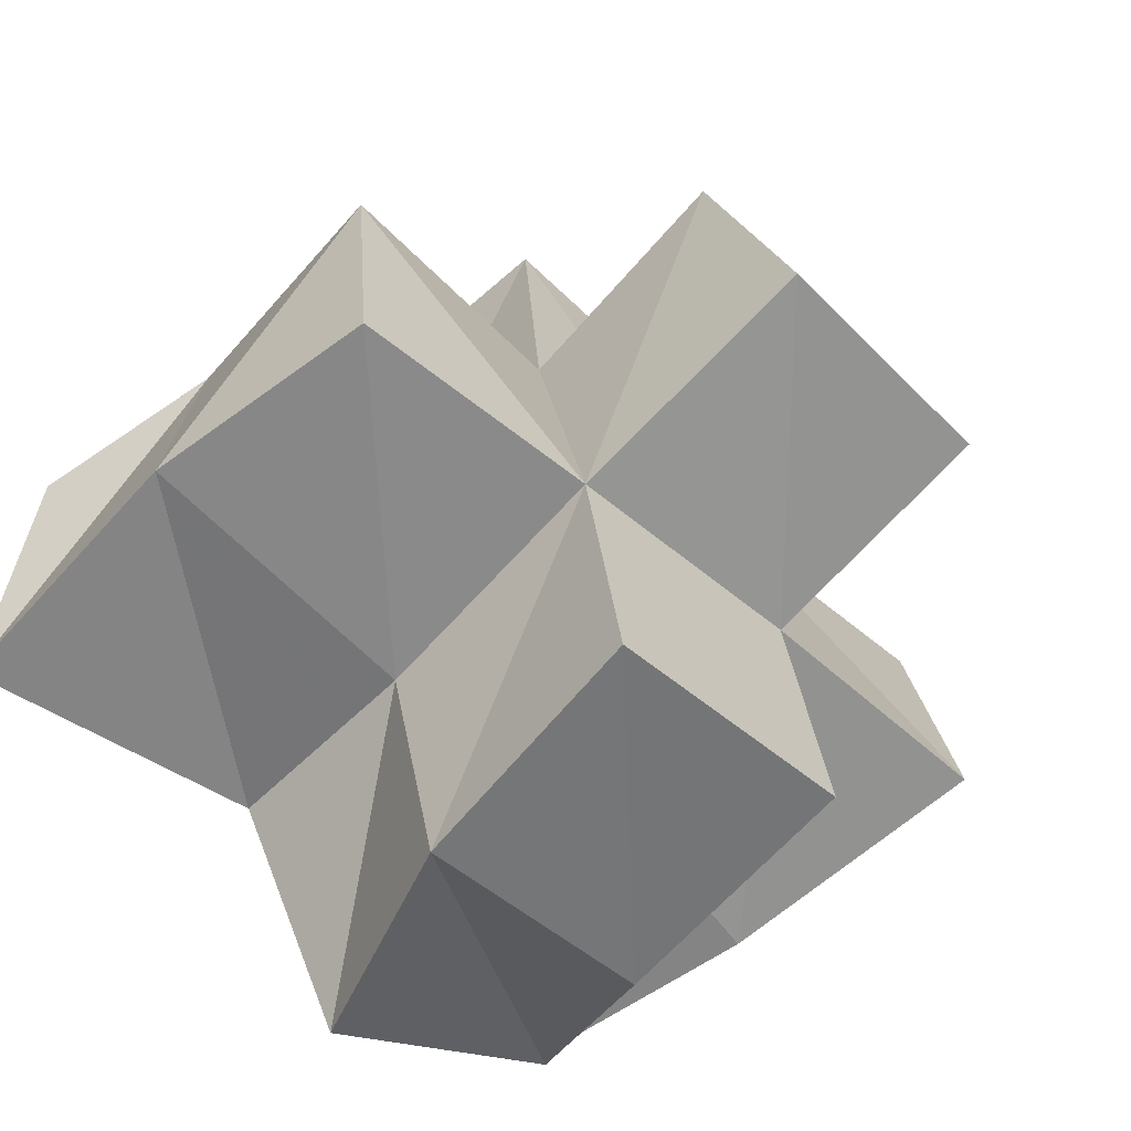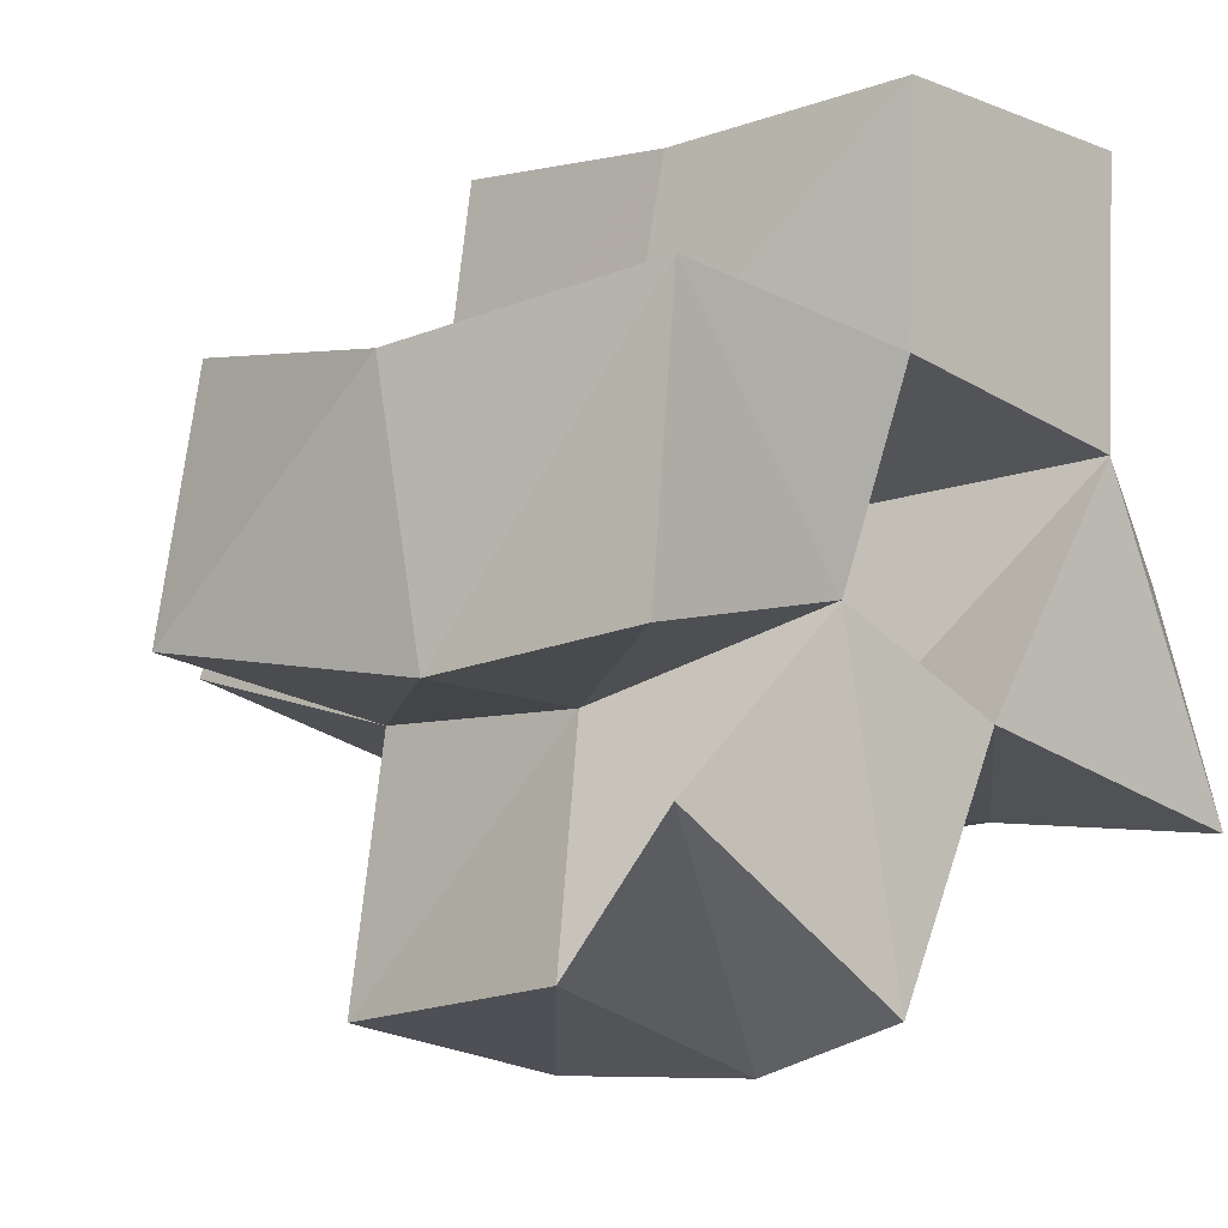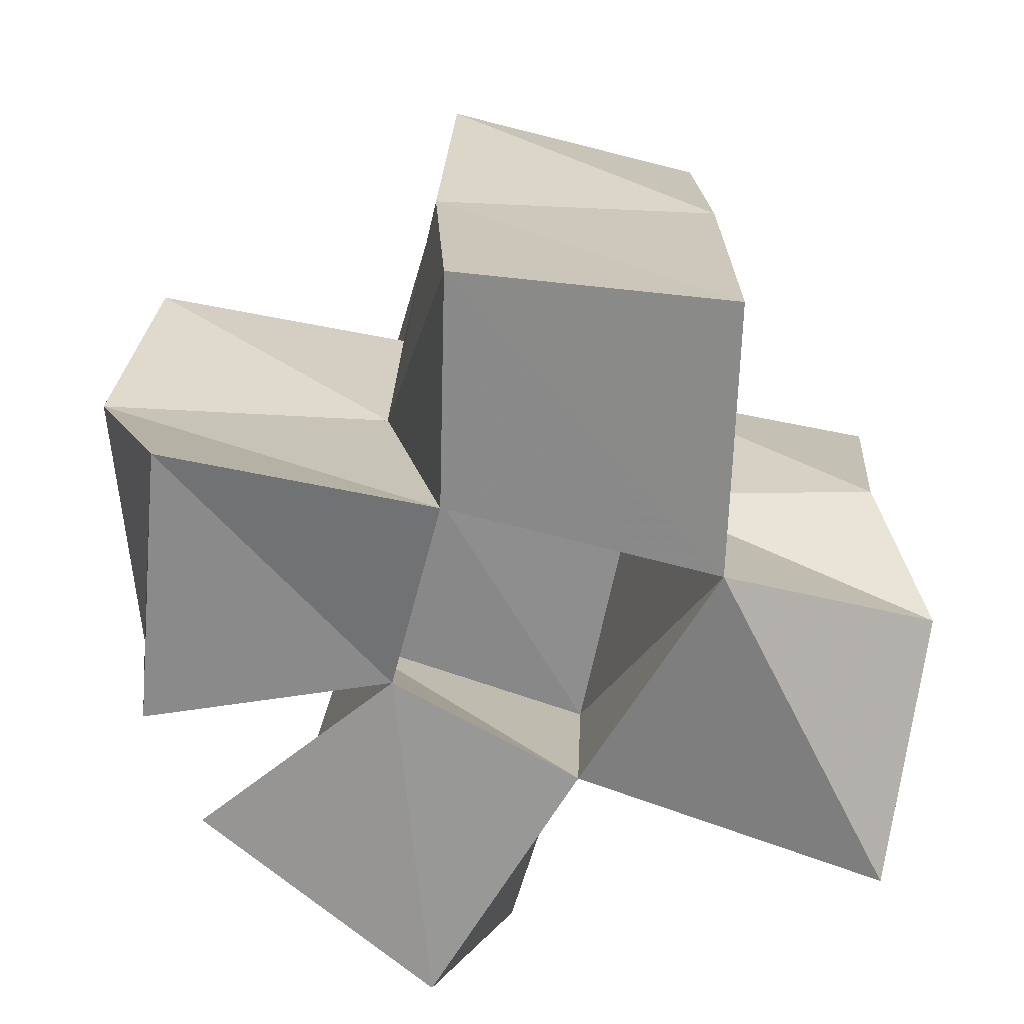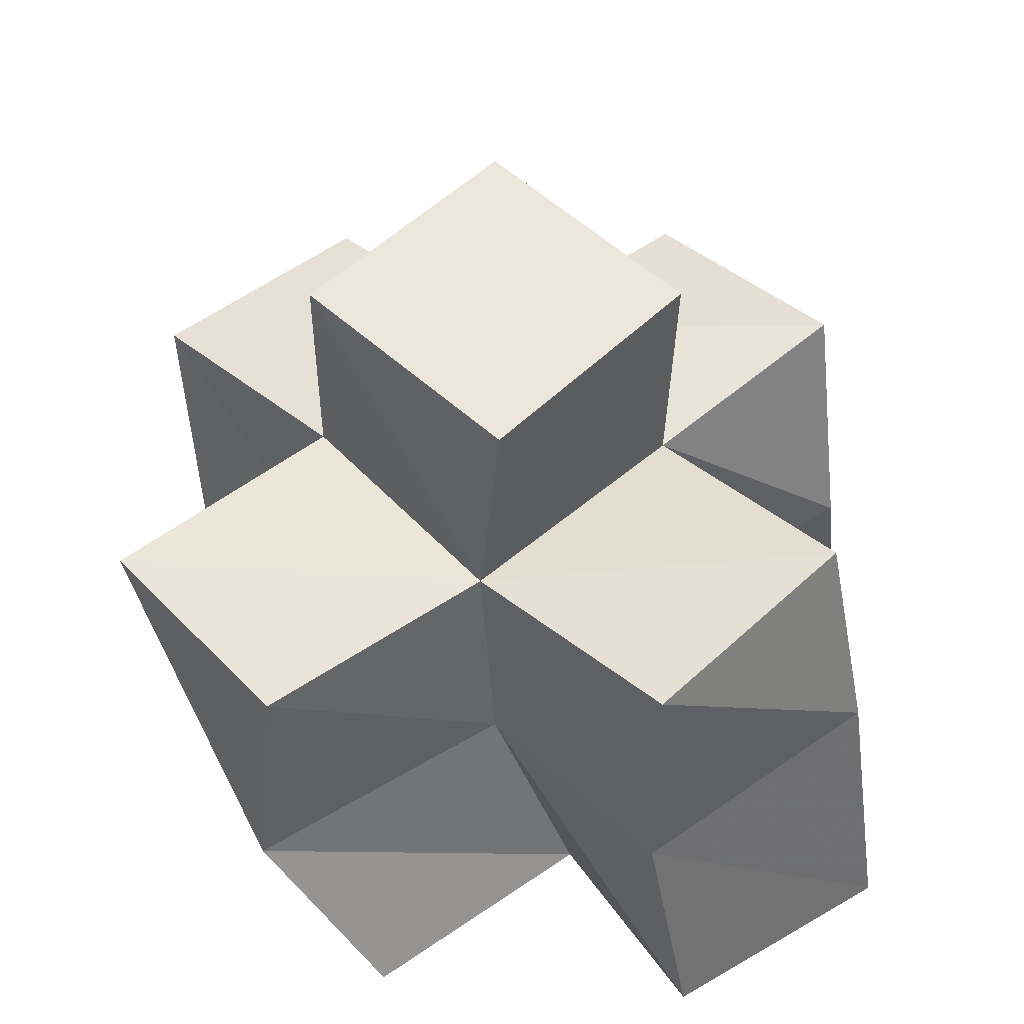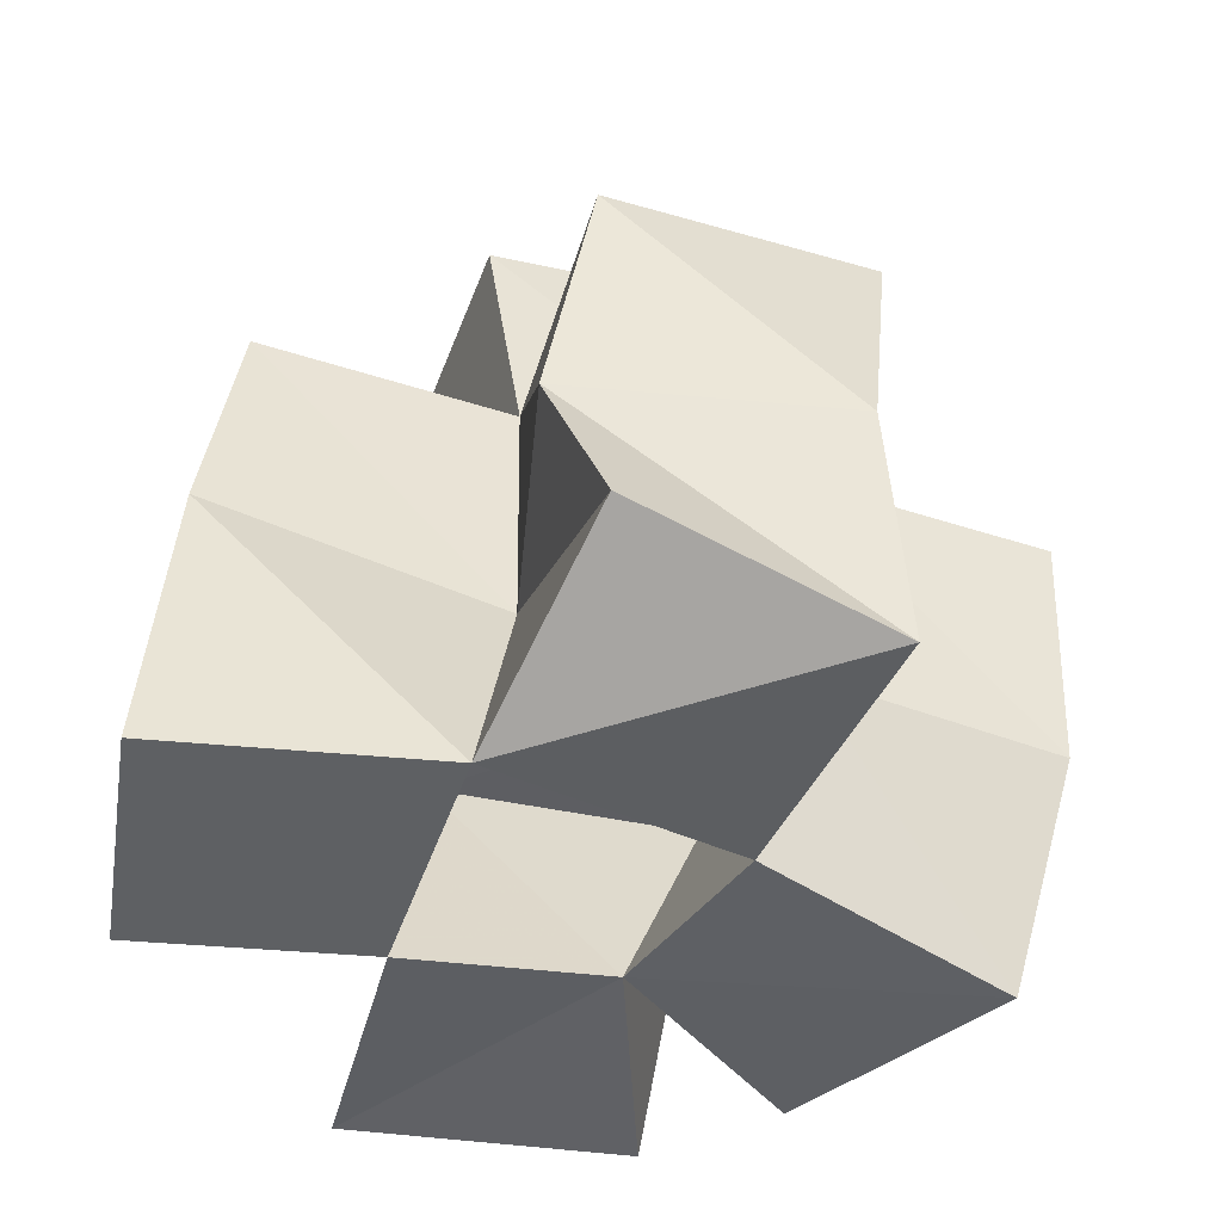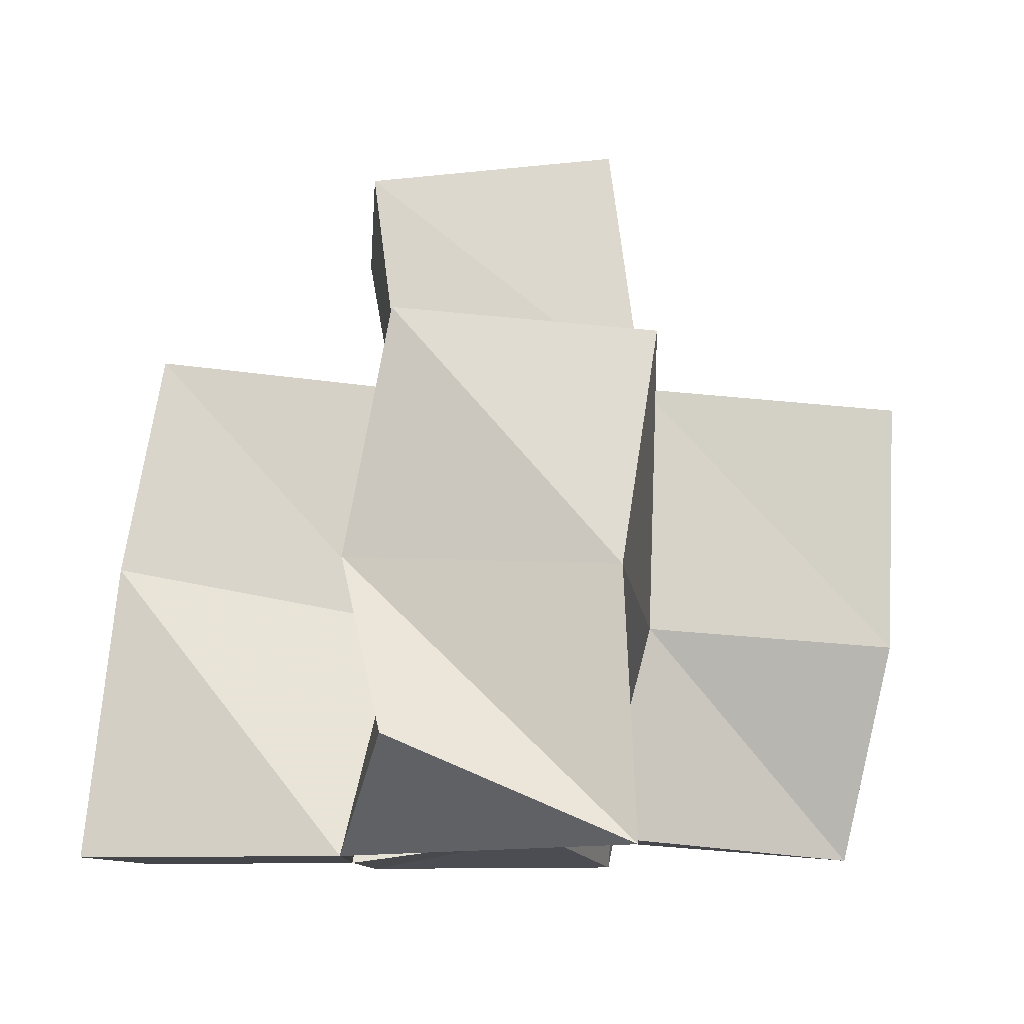
<metadata>
{"format":"obj","ext":"obj","renderer":"f3d","projection":"perspective","resolution":1024,"background":"white","views":[{"elev":-70.1,"azim":139.8,"up":"+Z"},{"elev":-5.2,"azim":-43.5,"up":"+Z"},{"elev":25.8,"azim":5.4,"up":"+Z"},{"elev":44.1,"azim":-30.1,"up":"+Y"},{"elev":-42.5,"azim":85.3,"up":"+Y"},{"elev":-9.5,"azim":101.6,"up":"+Y"}]}
</metadata>
<code>
v 0.2 0.1002 0.1692
v 0.1907 0.1408 0.1627
v 0.2468 0.1057 0.1759
v 0.2315 0.1495 0.1603
v 0.205 0.1 0.2239
v 0.1848 0.1447 0.213
v 0.2571 0.1001 0.2154
v 0.2407 0.149 0.2104
v 0.2091 0.1047 0.1438
v 0.2175 0.1395 0.116
v 0.2541 0.1 0.1106
v 0.2659 0.1429 0.09954
v 0.2821 0.1044 0.1577
v 0.2797 0.1463 0.1472
v 0.308 0.1 0.2041
v 0.2898 0.1477 0.1971
v 0.2582 0.1 0.2605
v 0.2508 0.1491 0.2561
v 0.3097 0.1 0.2567
v 0.3033 0.1581 0.2522
v 0.3398 0.1008 0.1406
v 0.3375 0.1513 0.1434
v 0.3474 0.1207 0.1862
v 0.3363 0.1544 0.1966
v 0.1784 0.1932 0.169
v 0.2291 0.1958 0.1591
v 0.187 0.1923 0.2178
v 0.238 0.1928 0.2096
v 0.2176 0.1915 0.1087
v 0.266 0.1924 0.09791
v 0.2773 0.1968 0.1485
v 0.2884 0.1966 0.1976
v 0.2494 0.1974 0.2585
v 0.2974 0.2022 0.2458
v 0.327 0.197 0.1382
v 0.3358 0.2019 0.1874
v 0.2237 0.2432 0.1694
v 0.2723 0.2486 0.1562
v 0.2379 0.2371 0.2176
v 0.2861 0.2425 0.2042
f 1 2 4
f 3 1 4
f 2 6 8
f 4 2 8
f 6 5 7
f 8 6 7
f 5 1 3
f 7 5 3
f 8 7 3
f 4 8 3
f 2 1 5
f 6 2 5
f 9 10 12
f 11 9 12
f 10 4 14
f 12 10 14
f 4 3 13
f 14 4 13
f 3 9 11
f 13 3 11
f 14 13 11
f 12 14 11
f 10 9 3
f 4 10 3
f 7 8 16
f 15 7 16
f 8 18 20
f 16 8 20
f 18 17 19
f 20 18 19
f 17 7 15
f 19 17 15
f 20 19 15
f 16 20 15
f 8 7 17
f 18 8 17
f 13 14 22
f 21 13 22
f 14 16 24
f 22 14 24
f 16 15 23
f 24 16 23
f 15 13 21
f 23 15 21
f 24 23 21
f 22 24 21
f 14 13 15
f 16 14 15
f 2 25 26
f 4 2 26
f 25 27 28
f 26 25 28
f 27 6 8
f 28 27 8
f 6 2 4
f 8 6 4
f 28 8 4
f 26 28 4
f 25 2 6
f 27 25 6
f 10 29 30
f 12 10 30
f 29 26 31
f 30 29 31
f 26 4 14
f 31 26 14
f 4 10 12
f 14 4 12
f 31 14 12
f 30 31 12
f 29 10 4
f 26 29 4
f 8 28 32
f 16 8 32
f 28 33 34
f 32 28 34
f 33 18 20
f 34 33 20
f 18 8 16
f 20 18 16
f 34 20 16
f 32 34 16
f 28 8 18
f 33 28 18
f 14 31 35
f 22 14 35
f 31 32 36
f 35 31 36
f 32 16 24
f 36 32 24
f 16 14 22
f 24 16 22
f 36 24 22
f 35 36 22
f 31 14 16
f 32 31 16
f 4 26 31
f 14 4 31
f 26 28 32
f 31 26 32
f 28 8 16
f 32 28 16
f 8 4 14
f 16 8 14
f 32 16 14
f 31 32 14
f 26 4 8
f 28 26 8
f 26 37 38
f 31 26 38
f 37 39 40
f 38 37 40
f 39 28 32
f 40 39 32
f 28 26 31
f 32 28 31
f 40 32 31
f 38 40 31
f 37 26 28
f 39 37 28

</code>
